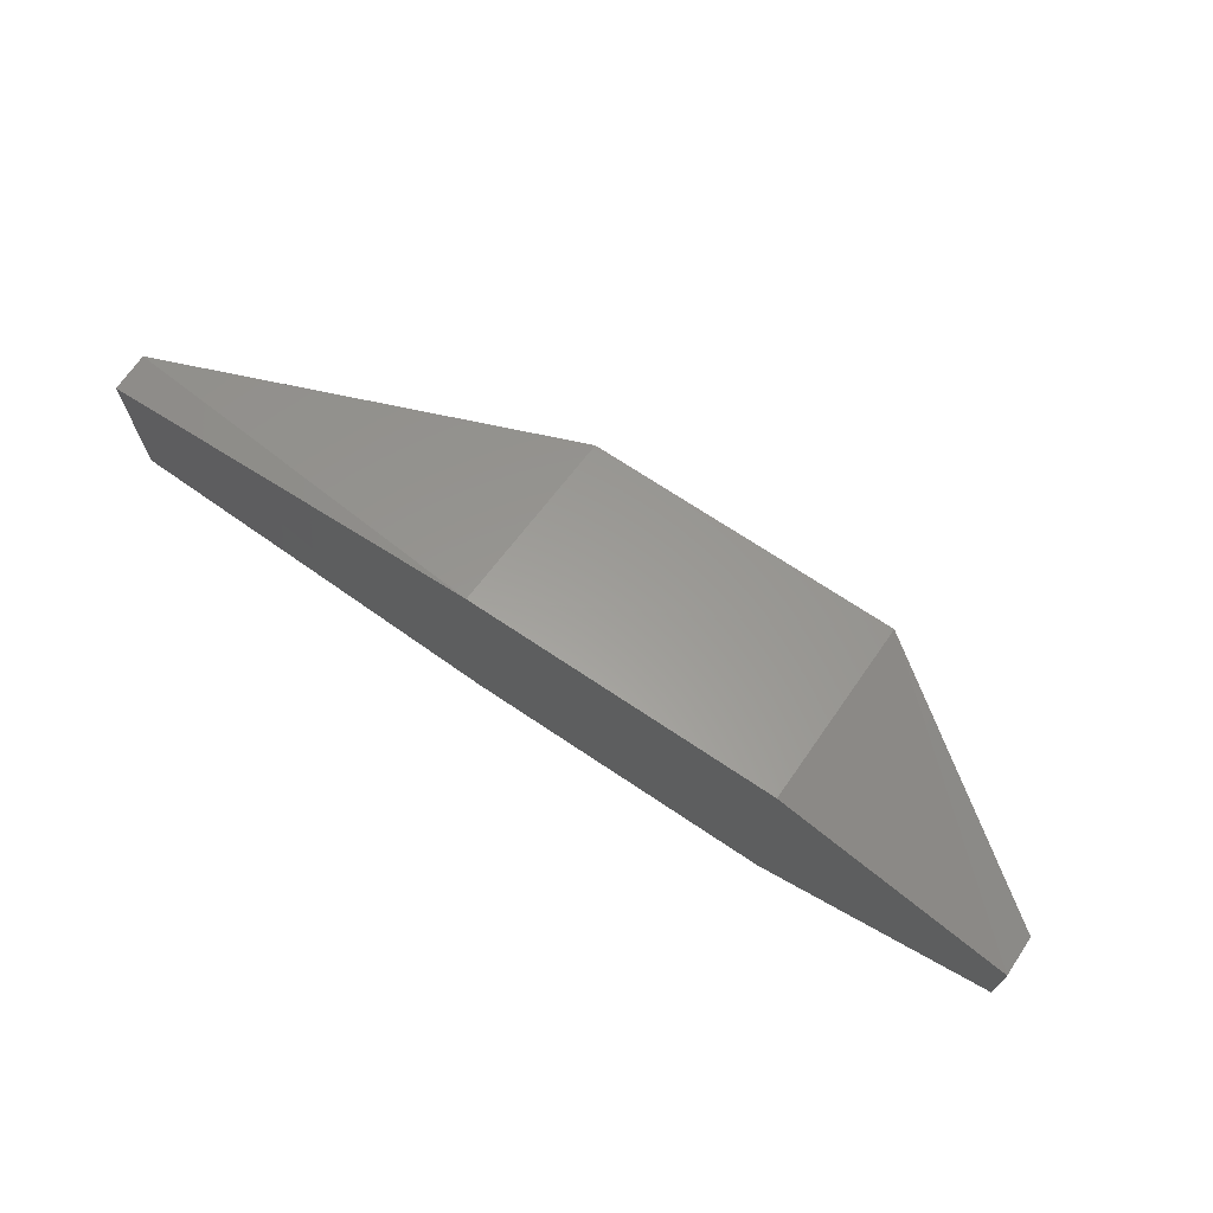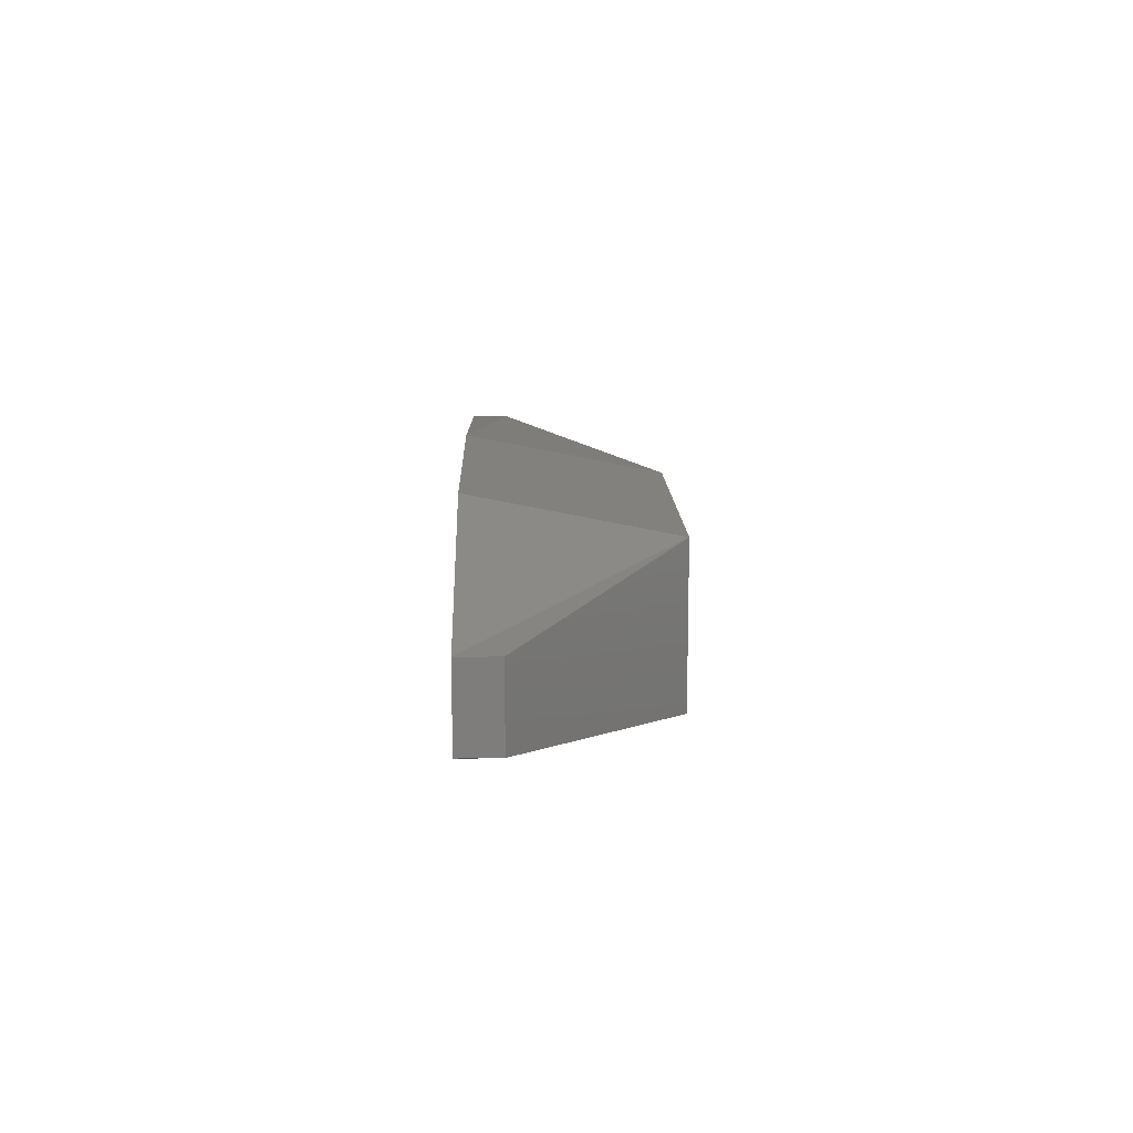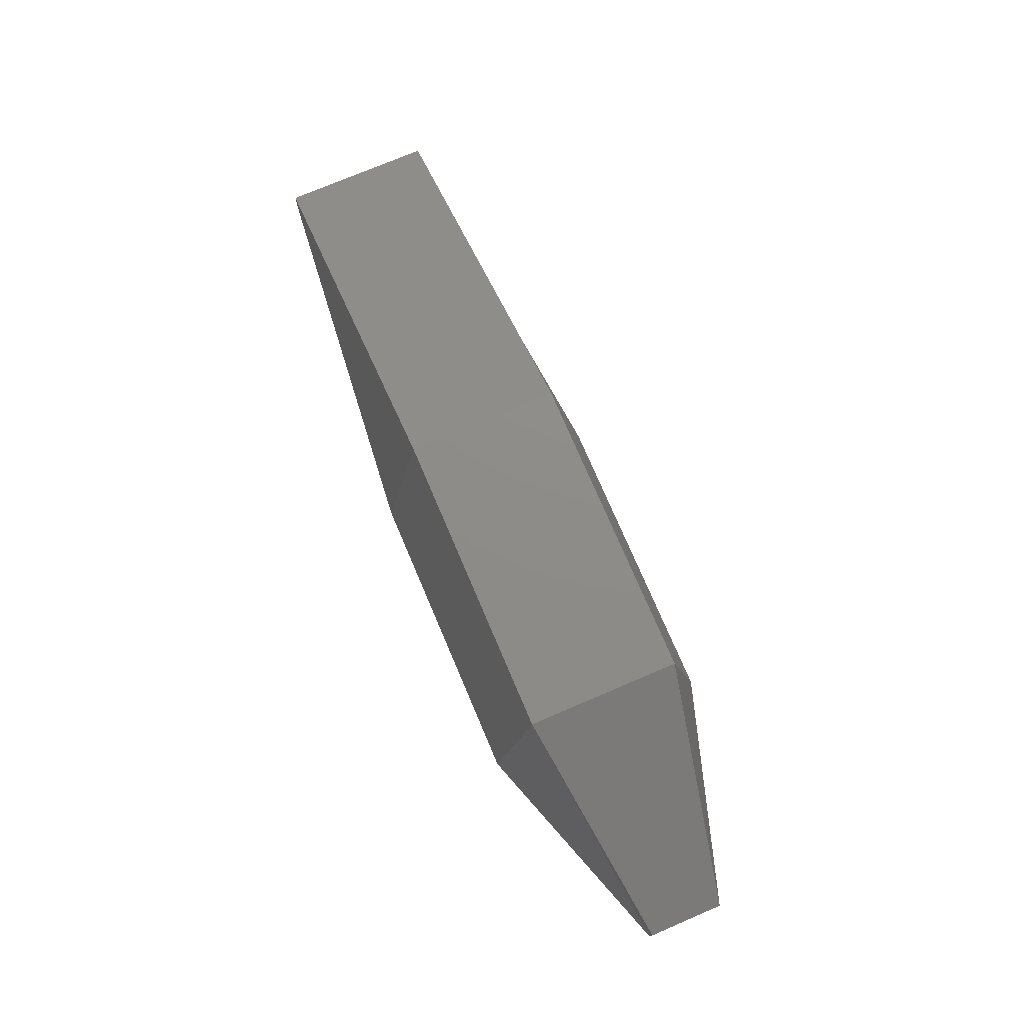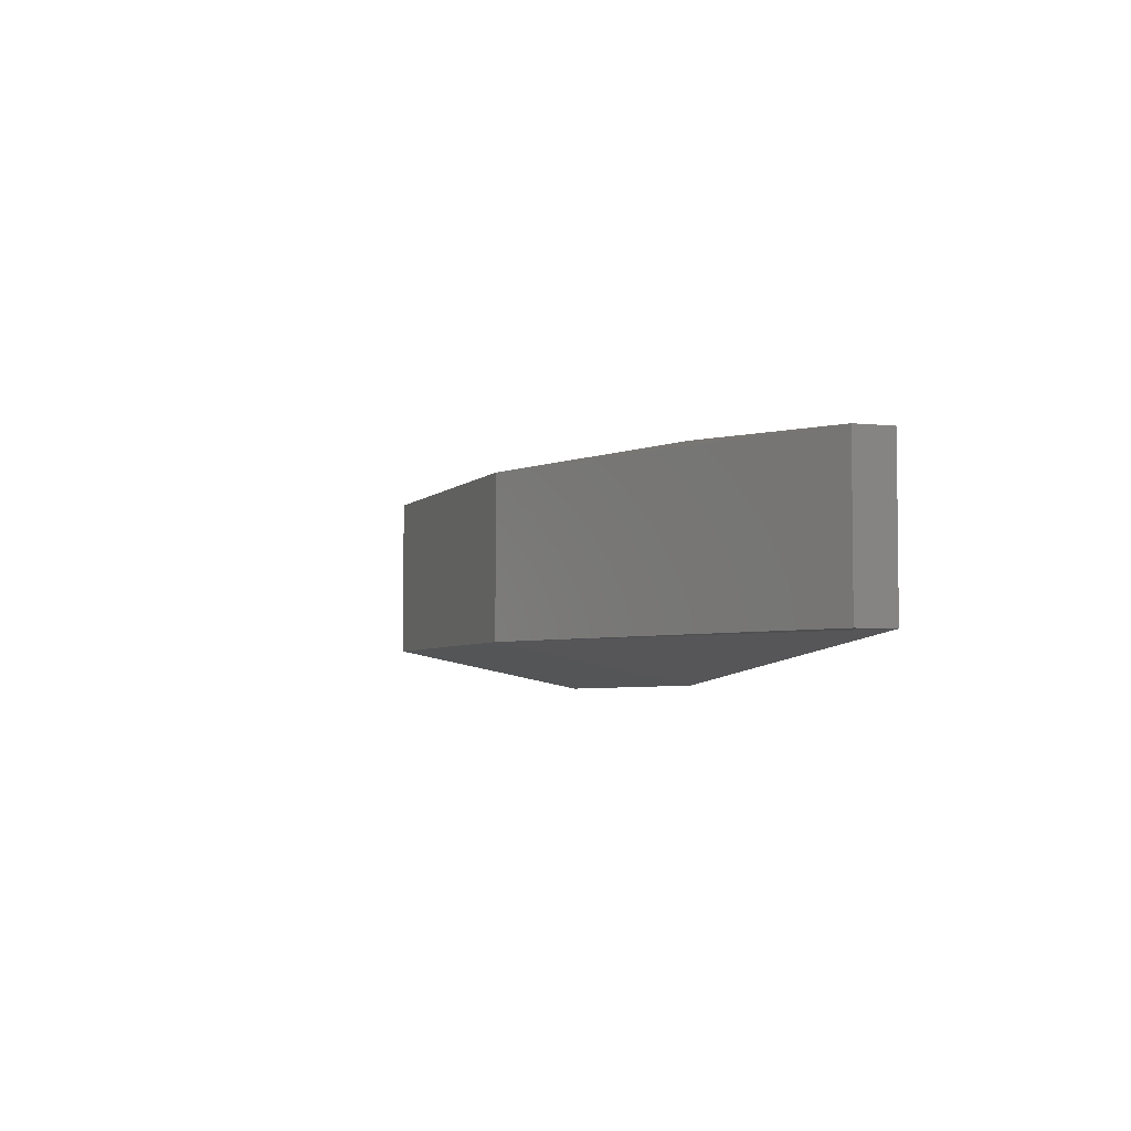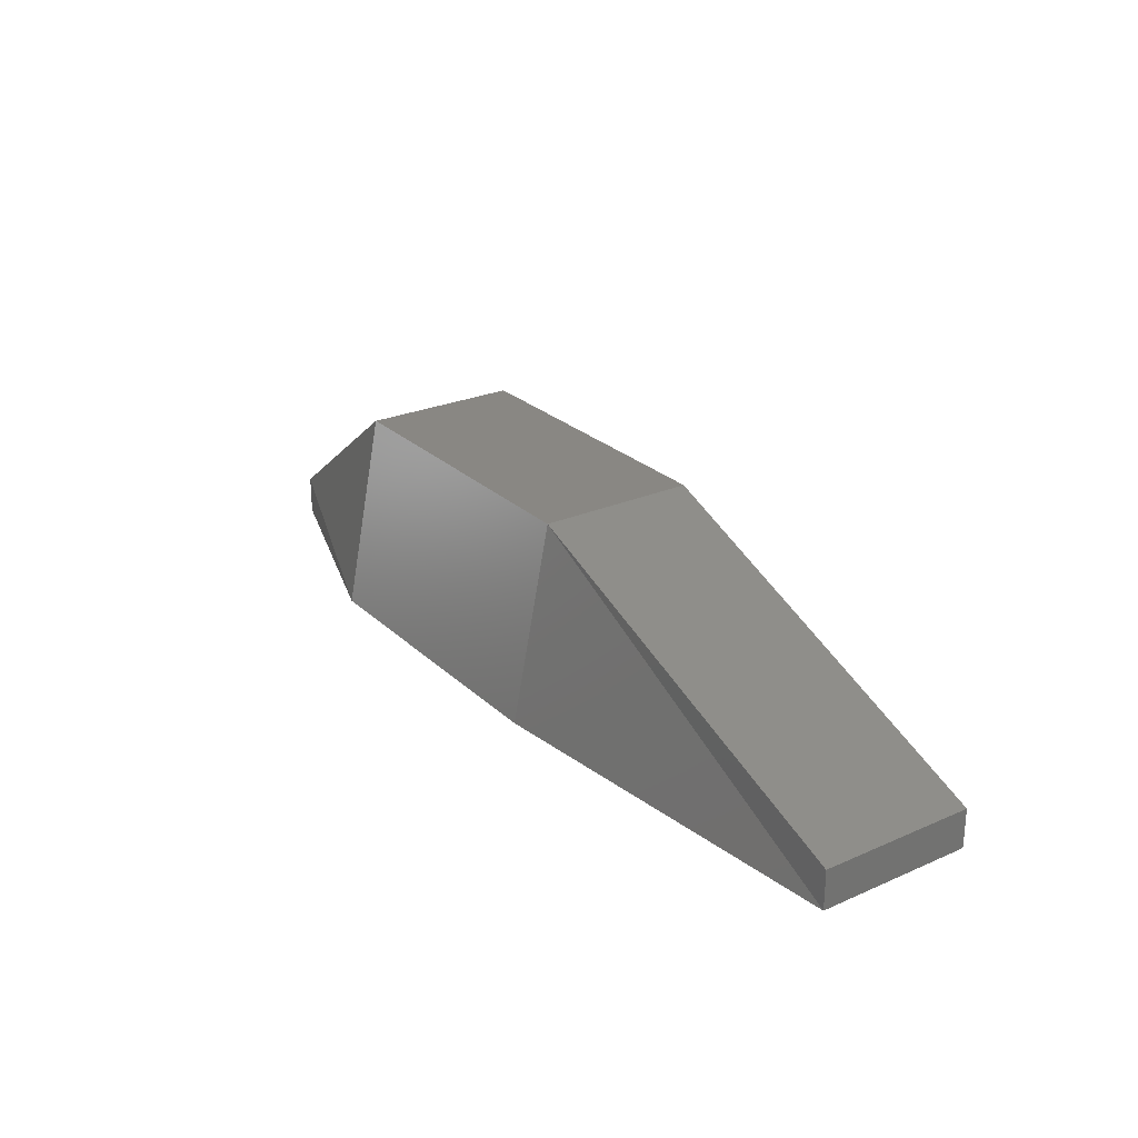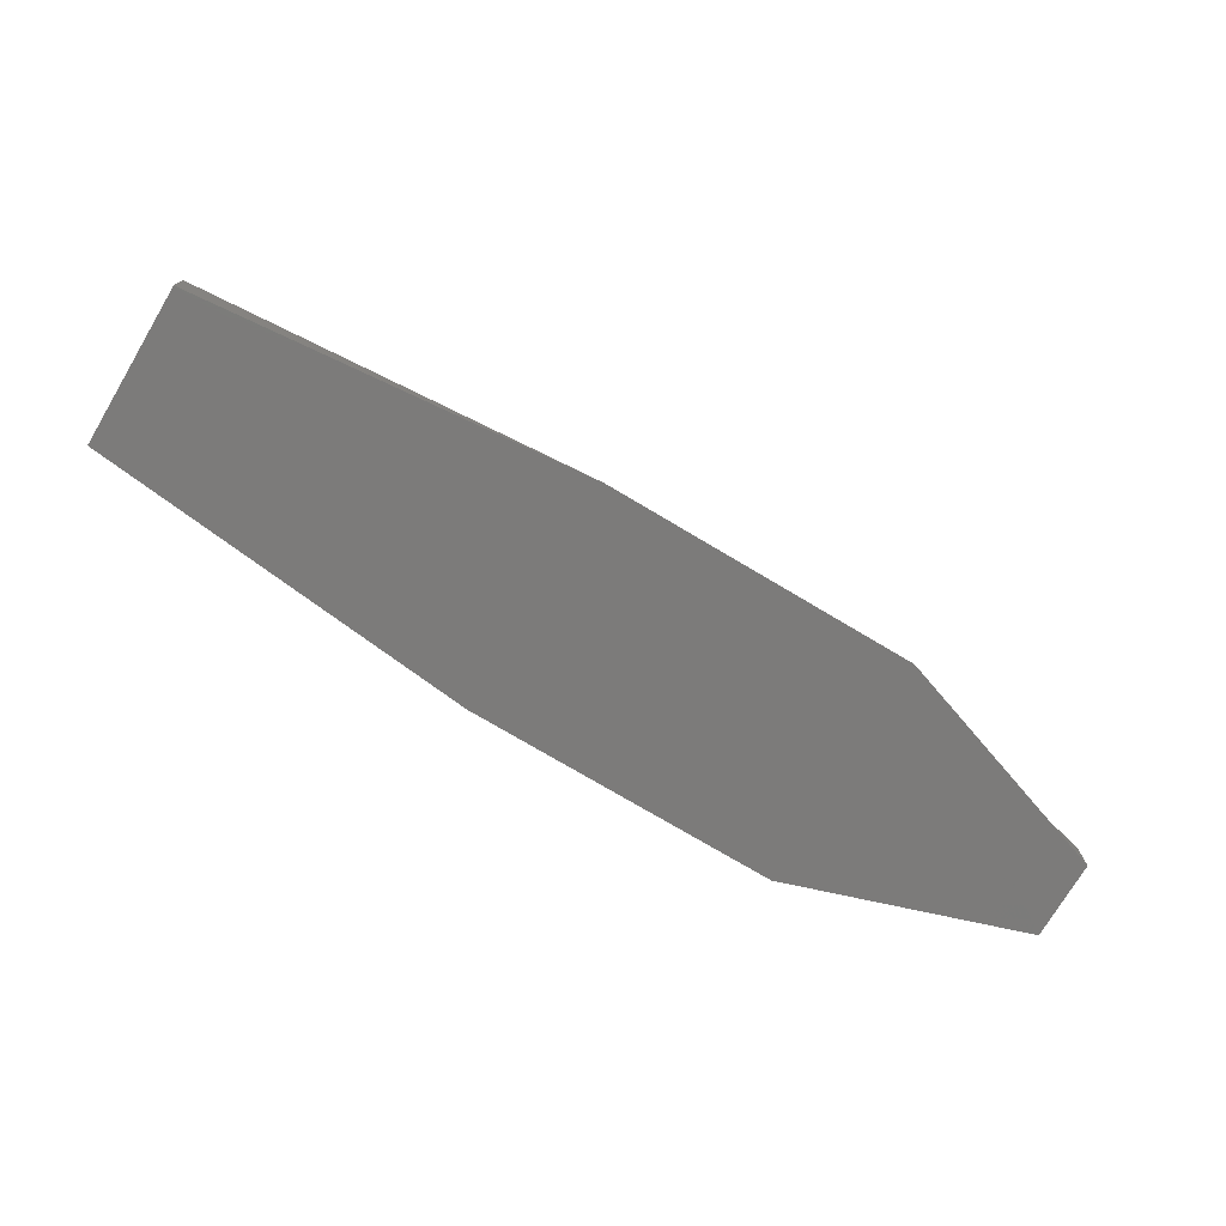
<metadata>
{"format":"stl","ext":"stl","renderer":"f3d","projection":"perspective","resolution":1024,"background":"white","views":[{"elev":69.5,"azim":-146.0,"up":"+Y"},{"elev":12.8,"azim":-91.6,"up":"+Y"},{"elev":74.7,"azim":-113.1,"up":"+Z"},{"elev":-4.2,"azim":69.6,"up":"+Y"},{"elev":25.7,"azim":55.1,"up":"+Z"},{"elev":-74.7,"azim":149.2,"up":"+Z"}]}
</metadata>
<code>
# stl→obj: 12 verts, 28 faces
v 34.99 -3.737 37.11
v 34.99 -3.739 37.11
v 35 -3.735 37.11
v 35 -3.741 37.11
v 35.01 -3.735 37.11
v 35.01 -3.741 37.11
v 35.02 -3.736 37.11
v 35.02 -3.74 37.11
v 35 -3.74 37.11
v 35 -3.736 37.11
v 35.01 -3.74 37.11
v 35.01 -3.736 37.11
f 1 2 3
f 2 3 4
f 3 4 5
f 4 5 6
f 5 6 7
f 6 7 8
f 9 10 11
f 10 11 12
f 11 12 8
f 12 8 7
f 2 2 4
f 2 4 9
f 4 9 11
f 4 6 11
f 6 11 8
f 11 8 8
f 1 1 10
f 1 10 3
f 10 3 5
f 10 12 5
f 12 5 7
f 5 7 7
f 2 1 9
f 1 9 10
f 2 1 2
f 1 2 1
f 8 7 8
f 7 8 7

</code>
